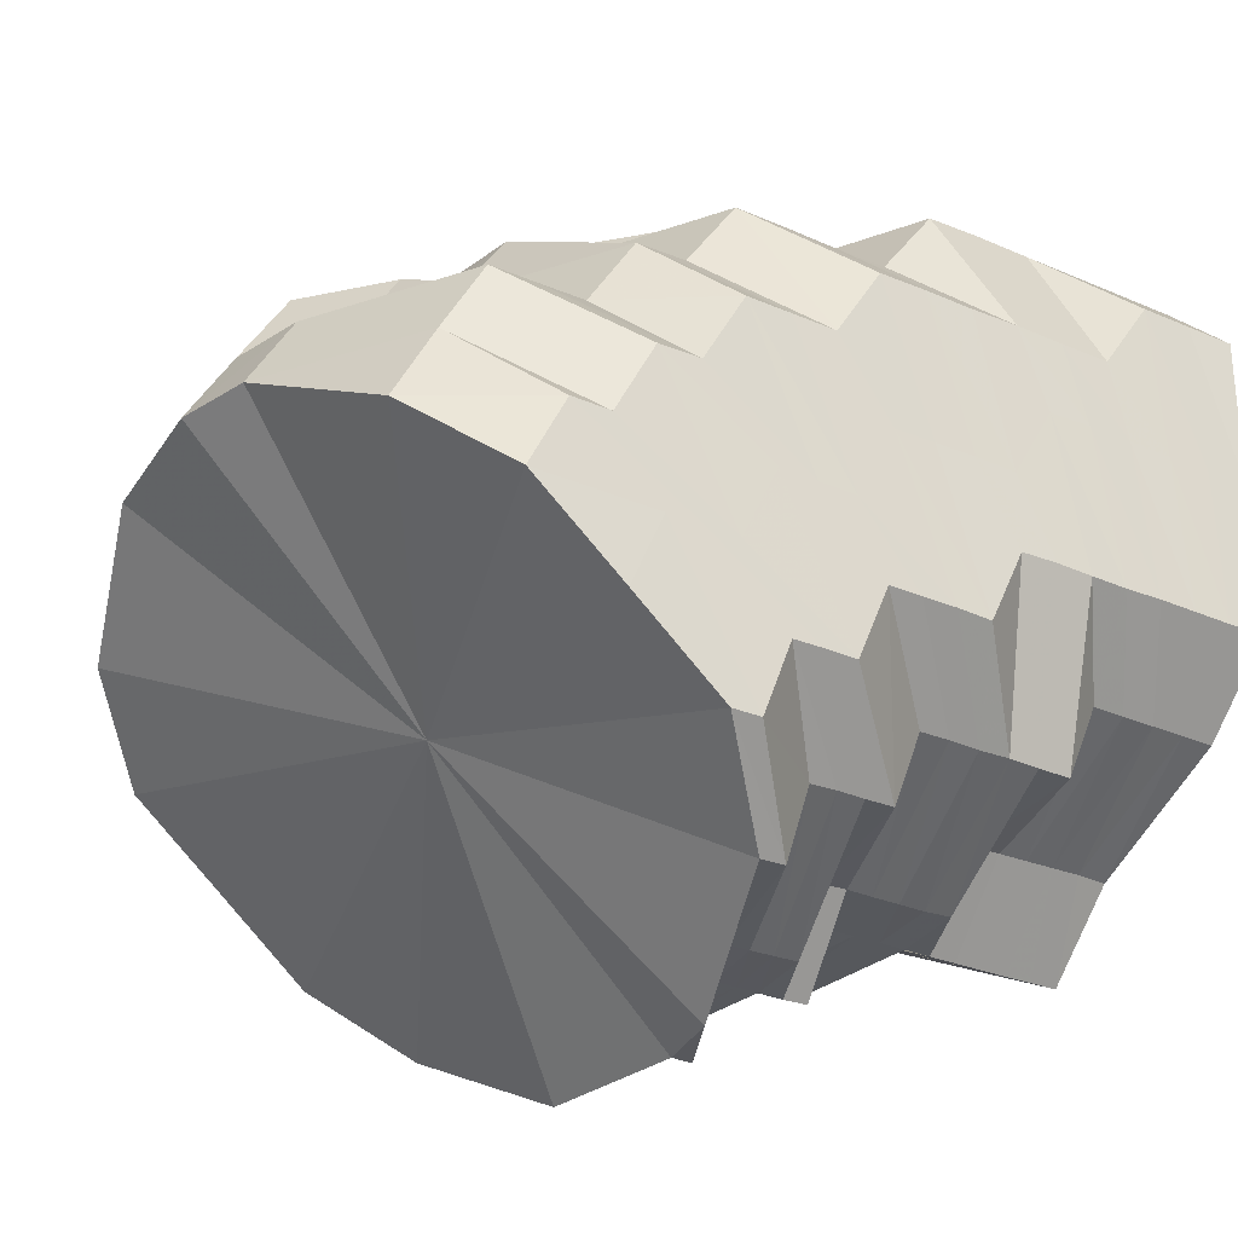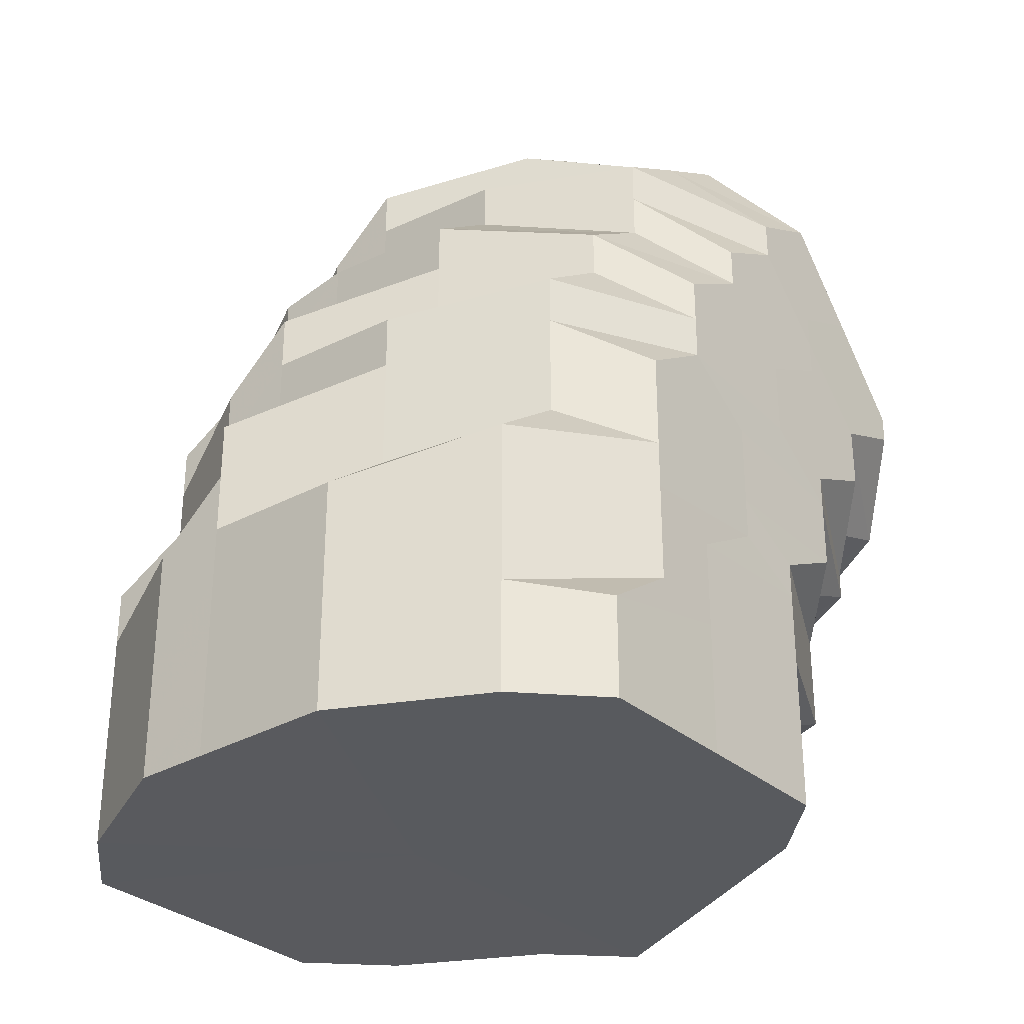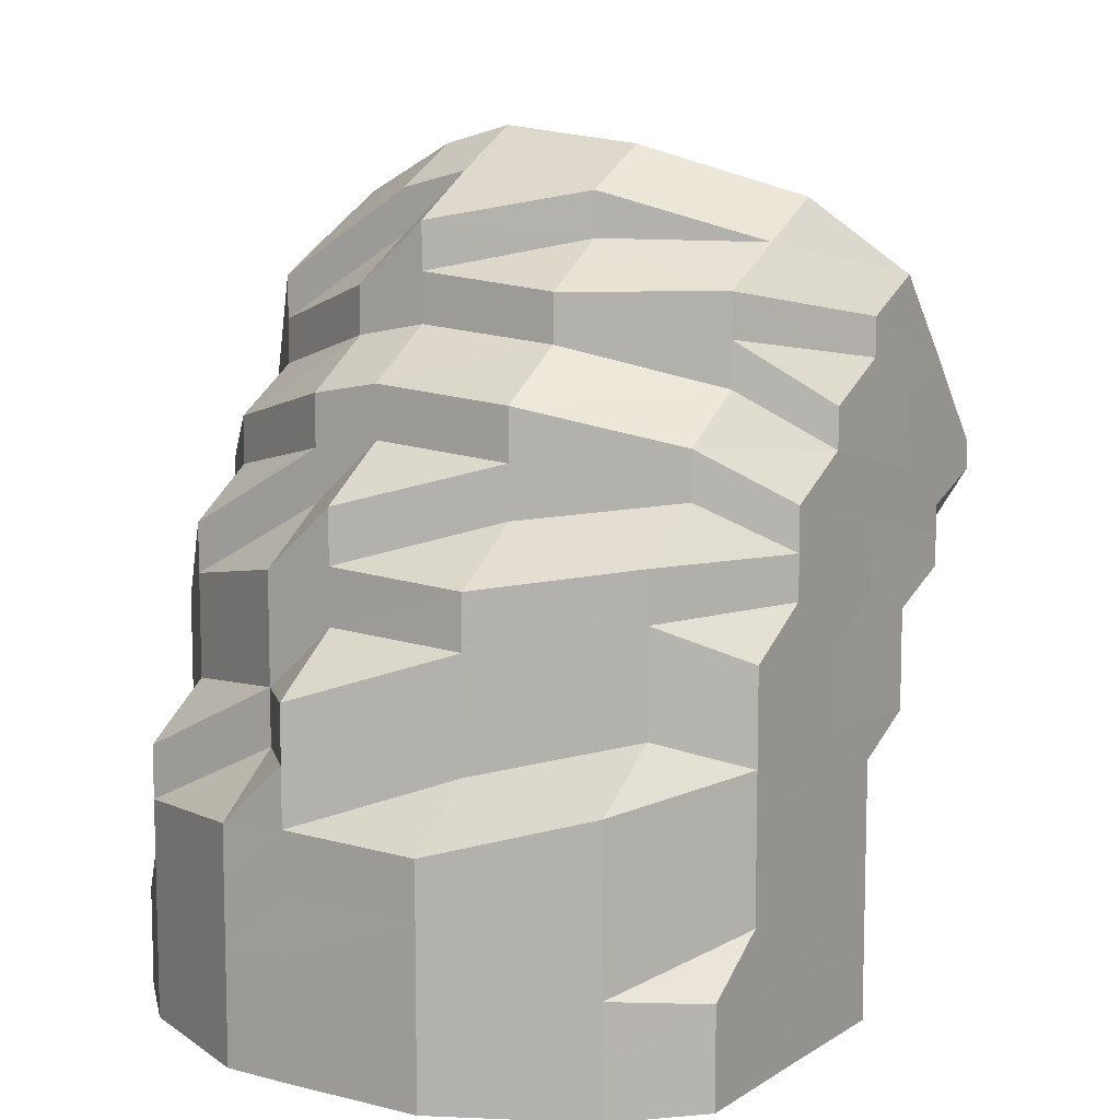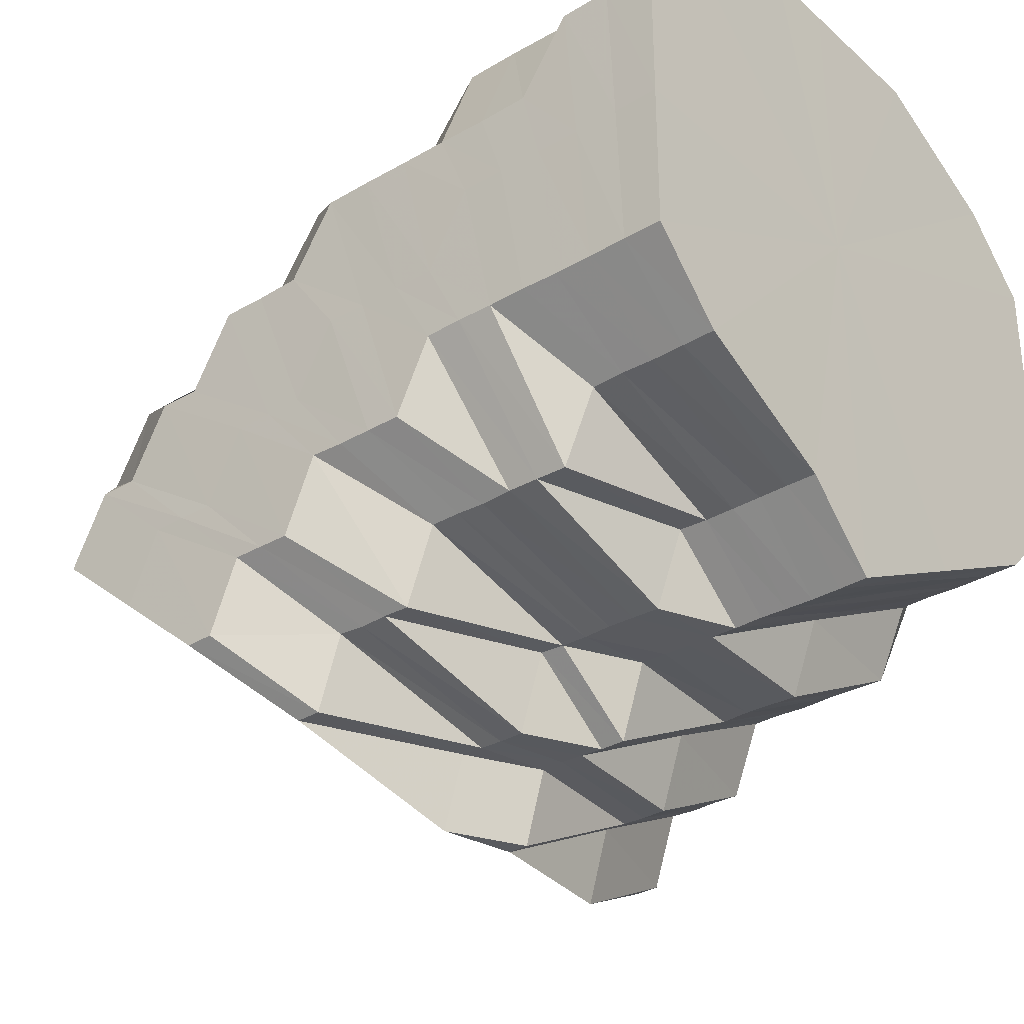
<metadata>
{"format":"obj","ext":"obj","renderer":"f3d","projection":"perspective","resolution":1024,"background":"white","views":[{"elev":-28.5,"azim":57.1,"up":"+Y"},{"elev":-31.2,"azim":-140.6,"up":"+Z"},{"elev":9.3,"azim":-147.2,"up":"+Z"},{"elev":-31.7,"azim":129.4,"up":"+Y"}]}
</metadata>
<code>
o 11553
v 2176 1883 19.76
v 2176 1883 19.77
v 2176 1883 19.76
v 2176 1883 19.77
v 2176 1883 19.76
v 2176 1883 19.76
v 2176 1883 19.77
v 2176 1883 19.76
v 2176 1883 19.76
v 2176 1883 19.78
v 2176 1883 19.78
v 2176 1883 19.78
v 2176 1883 19.78
v 2176 1883 19.79
v 2176 1883 19.77
v 2176 1883 19.76
v 2176 1883 19.76
v 2176 1883 19.79
v 2176 1883 19.78
v 2176 1883 19.79
v 2176 1883 19.77
v 2176 1883 19.76
v 2176 1883 19.76
v 2176 1883 19.78
v 2176 1883 19.79
v 2176 1883 19.77
v 2176 1883 19.76
v 2176 1883 19.76
v 2176 1883 19.78
v 2176 1883 19.78
v 2176 1883 19.77
v 2176 1883 19.76
v 2176 1883 19.76
v 2176 1883 19.77
v 2176 1883 19.78
v 2176 1883 19.77
v 2176 1883 19.76
v 2176 1883 19.76
v 2176 1883 19.77
v 2176 1883 19.78
v 2176 1883 19.77
v 2176 1883 19.76
v 2176 1883 19.76
v 2176 1883 19.77
v 2176 1883 19.78
v 2176 1883 19.77
v 2176 1883 19.76
v 2176 1883 19.76
v 2176 1883 19.77
v 2176 1883 19.78
v 2176 1883 19.77
v 2176 1883 19.76
v 2176 1883 19.76
v 2176 1883 19.77
v 2176 1883 19.78
v 2176 1883 19.77
v 2176 1883 19.76
v 2176 1883 19.76
v 2176 1883 19.77
v 2176 1883 19.78
v 2176 1883 19.77
v 2176 1883 19.76
v 2176 1883 19.76
v 2176 1883 19.77
v 2176 1883 19.78
v 2176 1883 19.77
v 2176 1883 19.76
v 2176 1883 19.76
v 2176 1883 19.78
v 2176 1883 19.78
v 2176 1883 19.77
v 2176 1883 19.76
v 2176 1883 19.76
v 2176 1883 19.77
v 2176 1883 19.76
v 2176 1883 19.76
v 2176 1883 19.78
v 2176 1883 19.79
v 2176 1883 19.79
v 2176 1883 19.79
v 2176 1883 19.8
v 2176 1883 19.8
v 2176 1883 19.79
v 2176 1883 19.79
v 2176 1883 19.8
v 2176 1883 19.8
v 2176 1883 19.81
v 2176 1883 19.8
v 2176 1883 19.79
v 2176 1883 19.8
v 2176 1883 19.79
v 2176 1883 19.8
v 2176 1883 19.79
v 2176 1883 19.79
v 2176 1883 19.79
v 2176 1883 19.79
v 2176 1883 19.78
v 2176 1883 19.79
v 2176 1883 19.78
v 2176 1883 19.78
v 2176 1883 19.78
v 2176 1883 19.78
v 2176 1883 19.78
v 2176 1883 19.78
v 2176 1883 19.78
v 2176 1883 19.79
v 2176 1883 19.79
v 2176 1883 19.79
v 2176 1883 19.79
v 2176 1883 19.79
v 2176 1883 19.8
v 2176 1883 19.8
v 2176 1883 19.81
v 2176 1883 19.81
v 2176 1883 19.81
v 2176 1883 19.8
v 2176 1883 19.82
v 2176 1883 19.81
v 2176 1883 19.82
v 2176 1883 19.82
v 2176 1883 19.81
v 2176 1883 19.82
v 2176 1883 19.81
v 2176 1883 19.82
v 2176 1883 19.81
v 2176 1883 19.81
v 2176 1883 19.8
v 2176 1883 19.81
v 2176 1883 19.8
v 2176 1883 19.8
v 2176 1883 19.79
v 2176 1883 19.8
v 2176 1883 19.79
v 2176 1883 19.79
v 2176 1883 19.79
v 2176 1883 19.79
v 2176 1883 19.79
v 2176 1883 19.79
v 2176 1883 19.79
v 2176 1883 19.8
v 2176 1883 19.8
v 2176 1883 19.8
v 2176 1883 19.81
v 2176 1883 19.81
v 2176 1883 19.82
v 2176 1883 19.82
v 2176 1883 19.81
v 2176 1883 19.81
v 2176 1883 19.82
v 2176 1883 19.83
v 2176 1883 19.83
v 2176 1883 19.83
v 2176 1883 19.83
v 2176 1883 19.84
v 2176 1883 19.83
v 2176 1883 19.83
v 2176 1883 19.82
v 2176 1883 19.83
v 2176 1883 19.82
v 2176 1883 19.82
v 2176 1883 19.81
v 2176 1883 19.82
v 2176 1883 19.81
v 2176 1883 19.81
v 2176 1883 19.8
v 2176 1883 19.8
v 2176 1883 19.8
v 2176 1883 19.8
v 2176 1883 19.79
v 2176 1883 19.8
v 2176 1883 19.8
v 2176 1883 19.8
v 2176 1883 19.8
v 2176 1883 19.8
v 2176 1883 19.81
v 2176 1883 19.82
v 2176 1883 19.82
v 2176 1883 19.83
v 2176 1883 19.81
v 2176 1883 19.81
v 2176 1883 19.83
v 2176 1883 19.84
v 2176 1883 19.84
v 2176 1883 19.84
v 2176 1883 19.84
v 2176 1883 19.85
v 2176 1883 19.84
v 2176 1883 19.85
v 2176 1883 19.84
v 2176 1883 19.85
v 2176 1883 19.84
v 2176 1883 19.84
v 2176 1883 19.83
v 2176 1883 19.84
v 2176 1883 19.82
v 2176 1883 19.83
v 2176 1883 19.81
v 2176 1883 19.82
v 2176 1883 19.81
v 2176 1883 19.81
v 2176 1883 19.8
v 2176 1883 19.81
v 2176 1883 19.8
v 2176 1883 19.81
v 2176 1883 19.8
v 2176 1883 19.81
v 2176 1883 19.81
v 2176 1883 19.82
v 2176 1883 19.82
v 2176 1883 19.83
v 2176 1883 19.82
v 2176 1883 19.81
v 2176 1883 19.83
v 2176 1883 19.84
v 2176 1883 19.84
v 2176 1883 19.85
v 2176 1883 19.85
v 2176 1883 19.86
v 2176 1883 19.86
v 2176 1883 19.86
v 2176 1883 19.86
v 2176 1883 19.86
v 2176 1883 19.86
v 2176 1883 19.86
v 2176 1883 19.85
v 2176 1883 19.86
v 2176 1883 19.84
v 2176 1883 19.85
v 2176 1883 19.83
v 2176 1883 19.84
v 2176 1883 19.82
v 2176 1883 19.83
v 2176 1883 19.82
v 2176 1883 19.82
v 2176 1883 19.81
v 2176 1883 19.81
v 2176 1883 19.81
v 2176 1883 19.81
v 2176 1883 19.81
v 2176 1883 19.82
v 2176 1883 19.82
v 2176 1883 19.83
v 2176 1883 19.82
v 2176 1883 19.81
v 2176 1883 19.83
v 2176 1883 19.84
v 2176 1883 19.84
v 2176 1883 19.84
v 2176 1883 19.85
v 2176 1883 19.85
v 2176 1883 19.85
v 2176 1883 19.86
v 2176 1883 19.86
v 2176 1883 19.86
v 2176 1883 19.87
v 2176 1883 19.87
v 2176 1883 19.87
v 2176 1883 19.87
v 2176 1883 19.88
v 2176 1883 19.87
v 2176 1883 19.88
v 2176 1883 19.88
v 2176 1883 19.87
v 2176 1883 19.87
v 2176 1883 19.88
v 2176 1883 19.86
v 2176 1883 19.87
v 2176 1883 19.87
v 2176 1883 19.85
v 2176 1883 19.86
v 2176 1883 19.86
v 2176 1883 19.84
v 2176 1883 19.85
v 2176 1883 19.85
v 2176 1883 19.83
v 2176 1883 19.84
v 2176 1883 19.84
v 2176 1883 19.82
v 2176 1883 19.83
v 2176 1883 19.83
v 2176 1883 19.82
v 2176 1883 19.82
v 2176 1883 19.82
v 2176 1883 19.82
v 2176 1883 19.85
v 2176 1883 19.82
v 2176 1883 19.82
v 2176 1883 19.83
v 2176 1883 19.84
v 2176 1883 19.85
v 2176 1883 19.86
v 2176 1883 19.87
v 2176 1883 19.88
v 2176 1883 19.88
v 2176 1883 19.88
v 2176 1883 19.87
v 2176 1883 19.86
v 2176 1883 19.85
v 2176 1883 19.84
v 2176 1883 19.83
v 2176 1883 19.82
v 2176 1883 19.82
v 2176 1883 19.83
v 2176 1883 19.82
v 2176 1883 19.82
v 2176 1883 19.76
v 2176 1883 19.76
v 2176 1883 19.76
v 2176 1883 19.76
v 2176 1883 19.76
v 2176 1883 19.76
v 2176 1883 19.76
v 2176 1883 19.76
v 2176 1883 19.76
v 2176 1883 19.76
v 2176 1883 19.76
v 2176 1883 19.76
v 2176 1883 19.76
v 2176 1883 19.76
v 2176 1883 19.76
v 2176 1883 19.76
v 2176 1883 19.76
f 1 2 3
f 3 4 5
f 2 4 6
f 5 7 8
f 4 7 9
f 2 10 4
f 4 11 7
f 10 11 4
f 11 12 7
f 13 10 2
f 10 14 11
f 15 13 2
f 15 2 16
f 17 15 1
f 13 18 10
f 18 14 10
f 19 13 15
f 20 18 13
f 19 20 13
f 21 19 15
f 21 15 22
f 23 21 17
f 24 19 21
f 25 20 19
f 24 25 19
f 26 24 21
f 26 21 27
f 28 26 23
f 29 24 26
f 30 25 24
f 29 30 24
f 31 29 26
f 31 26 32
f 33 31 28
f 34 29 31
f 35 30 29
f 34 35 29
f 36 34 31
f 36 31 37
f 38 36 33
f 39 34 36
f 40 35 34
f 39 40 34
f 41 39 36
f 41 36 42
f 43 41 38
f 44 39 41
f 45 40 39
f 44 45 39
f 46 44 41
f 46 41 47
f 48 46 43
f 49 44 46
f 50 45 44
f 49 50 44
f 51 49 46
f 51 46 52
f 53 51 48
f 54 49 51
f 55 50 49
f 54 55 49
f 56 54 51
f 56 51 57
f 58 56 53
f 59 54 56
f 60 55 54
f 59 60 54
f 61 59 56
f 61 56 62
f 63 61 58
f 64 59 61
f 65 60 59
f 64 65 59
f 66 64 61
f 66 61 67
f 68 66 63
f 69 64 66
f 70 65 64
f 69 70 64
f 71 69 66
f 71 66 72
f 73 71 68
f 8 74 73
f 74 71 75
f 7 74 76
f 7 12 74
f 74 77 71
f 12 77 74
f 77 69 71
f 77 78 69
f 78 70 69
f 12 79 77
f 79 78 77
f 80 79 12
f 11 80 12
f 14 80 11
f 80 81 79
f 14 82 80
f 82 81 80
f 79 83 78
f 81 83 79
f 83 84 78
f 78 84 70
f 81 85 83
f 86 82 14
f 18 86 14
f 82 87 81
f 87 85 81
f 86 88 82
f 88 87 82
f 89 86 18
f 20 89 18
f 90 88 86
f 89 90 86
f 91 89 20
f 25 91 20
f 92 90 89
f 91 92 89
f 93 91 25
f 30 93 25
f 94 92 91
f 93 94 91
f 95 93 30
f 35 95 30
f 96 94 93
f 95 96 93
f 97 95 35
f 40 97 35
f 98 96 95
f 97 98 95
f 99 97 40
f 45 99 40
f 100 98 97
f 99 100 97
f 101 99 45
f 50 101 45
f 102 100 99
f 101 102 99
f 103 101 50
f 55 103 50
f 104 102 101
f 103 104 101
f 105 103 55
f 60 105 55
f 106 104 103
f 105 106 103
f 107 105 60
f 65 107 60
f 108 106 105
f 107 108 105
f 109 107 65
f 70 109 65
f 84 109 70
f 109 110 107
f 110 108 107
f 84 111 109
f 111 110 109
f 112 111 84
f 83 112 84
f 85 112 83
f 112 113 111
f 85 114 112
f 114 113 112
f 111 115 110
f 113 115 111
f 115 116 110
f 110 116 108
f 113 117 115
f 118 114 85
f 87 118 85
f 114 119 113
f 119 117 113
f 118 120 114
f 120 119 114
f 121 118 87
f 88 121 87
f 122 120 118
f 121 122 118
f 123 121 88
f 90 123 88
f 124 122 121
f 123 124 121
f 125 123 90
f 92 125 90
f 126 124 123
f 125 126 123
f 127 125 92
f 94 127 92
f 128 126 125
f 127 128 125
f 129 127 94
f 96 129 94
f 130 128 127
f 129 130 127
f 131 129 96
f 98 131 96
f 132 130 129
f 131 132 129
f 133 131 98
f 100 133 98
f 134 132 131
f 133 134 131
f 135 133 100
f 102 135 100
f 136 134 133
f 135 136 133
f 137 135 102
f 104 137 102
f 138 136 135
f 137 138 135
f 139 137 104
f 106 139 104
f 140 138 137
f 139 140 137
f 141 139 106
f 108 141 106
f 116 141 108
f 141 142 139
f 142 140 139
f 116 143 141
f 143 142 141
f 144 143 116
f 115 144 116
f 117 144 115
f 144 145 143
f 117 146 144
f 146 145 144
f 143 147 142
f 145 147 143
f 147 148 142
f 142 148 140
f 145 149 147
f 150 146 117
f 119 150 117
f 146 151 145
f 151 149 145
f 150 152 146
f 152 151 146
f 153 150 119
f 120 153 119
f 154 152 150
f 153 154 150
f 155 153 120
f 122 155 120
f 156 154 153
f 155 156 153
f 157 155 122
f 124 157 122
f 158 156 155
f 157 158 155
f 159 157 124
f 126 159 124
f 160 158 157
f 159 160 157
f 161 159 126
f 128 161 126
f 162 160 159
f 161 162 159
f 163 161 128
f 130 163 128
f 164 162 161
f 163 164 161
f 165 163 130
f 132 165 130
f 166 164 163
f 165 166 163
f 167 165 132
f 134 167 132
f 168 166 165
f 167 168 165
f 169 167 134
f 136 169 134
f 170 168 167
f 169 170 167
f 171 169 136
f 138 171 136
f 172 170 169
f 171 172 169
f 173 171 138
f 140 173 138
f 148 173 140
f 173 174 171
f 174 172 171
f 148 175 173
f 175 174 173
f 176 175 148
f 147 176 148
f 149 176 147
f 176 177 175
f 149 178 176
f 178 177 176
f 175 179 174
f 177 179 175
f 179 180 174
f 174 180 172
f 177 181 179
f 182 178 149
f 151 182 149
f 178 183 177
f 183 181 177
f 182 184 178
f 184 183 178
f 185 182 151
f 152 185 151
f 186 184 182
f 185 186 182
f 187 185 152
f 154 187 152
f 188 186 185
f 187 188 185
f 189 187 154
f 156 189 154
f 190 188 187
f 189 190 187
f 191 189 156
f 158 191 156
f 192 190 189
f 191 192 189
f 193 191 158
f 160 193 158
f 194 192 191
f 193 194 191
f 195 193 160
f 162 195 160
f 196 194 193
f 195 196 193
f 197 195 162
f 164 197 162
f 198 196 195
f 197 198 195
f 199 197 164
f 166 199 164
f 200 198 197
f 199 200 197
f 201 199 166
f 168 201 166
f 202 200 199
f 201 202 199
f 203 201 168
f 170 203 168
f 204 202 201
f 203 204 201
f 205 203 170
f 172 205 170
f 180 205 172
f 205 206 203
f 206 204 203
f 180 207 205
f 207 206 205
f 208 207 180
f 179 208 180
f 181 208 179
f 208 209 207
f 181 210 208
f 210 209 208
f 207 211 206
f 209 211 207
f 211 212 206
f 206 212 204
f 209 213 211
f 214 210 181
f 183 214 181
f 210 215 209
f 215 213 209
f 214 216 210
f 216 215 210
f 217 214 183
f 184 217 183
f 218 216 214
f 217 218 214
f 219 217 184
f 186 219 184
f 220 218 217
f 219 220 217
f 221 219 186
f 188 221 186
f 222 220 219
f 221 222 219
f 223 221 188
f 190 223 188
f 224 222 221
f 223 224 221
f 225 223 190
f 192 225 190
f 226 224 223
f 225 226 223
f 227 225 192
f 194 227 192
f 228 226 225
f 227 228 225
f 229 227 194
f 196 229 194
f 230 228 227
f 229 230 227
f 231 229 196
f 198 231 196
f 232 230 229
f 231 232 229
f 233 231 198
f 200 233 198
f 234 232 231
f 233 234 231
f 235 233 200
f 202 235 200
f 236 234 233
f 235 236 233
f 237 235 202
f 204 237 202
f 212 237 204
f 237 238 235
f 238 236 235
f 212 239 237
f 239 238 237
f 240 239 212
f 211 240 212
f 213 240 211
f 240 241 239
f 213 242 240
f 242 241 240
f 239 243 238
f 241 243 239
f 243 244 238
f 238 244 236
f 241 245 243
f 246 242 213
f 215 246 213
f 242 247 241
f 247 245 241
f 247 248 245
f 249 247 242
f 246 249 242
f 249 250 247
f 251 246 215
f 216 251 215
f 252 249 246
f 251 252 246
f 252 253 249
f 254 251 216
f 218 254 216
f 255 252 251
f 254 255 251
f 255 256 252
f 257 254 218
f 220 257 218
f 258 255 254
f 257 258 254
f 258 259 255
f 260 257 220
f 222 260 220
f 261 258 257
f 260 261 257
f 261 262 258
f 263 260 222
f 224 263 222
f 264 261 260
f 263 264 260
f 264 265 261
f 266 263 224
f 226 266 224
f 267 264 263
f 266 267 263
f 267 268 264
f 269 266 226
f 228 269 226
f 270 267 266
f 269 270 266
f 270 271 267
f 272 269 228
f 230 272 228
f 273 270 269
f 272 273 269
f 273 274 270
f 275 272 230
f 232 275 230
f 276 273 272
f 275 276 272
f 276 277 273
f 278 275 232
f 234 278 232
f 279 276 275
f 278 279 275
f 279 280 276
f 281 278 234
f 236 281 234
f 244 281 236
f 281 282 278
f 282 279 278
f 282 283 279
f 284 283 282
f 284 283 285
f 286 284 282
f 286 282 281
f 244 286 281
f 287 288 279
f 287 288 285
f 288 289 276
f 288 289 285
f 289 290 273
f 289 290 285
f 290 291 270
f 290 291 285
f 291 292 267
f 291 292 285
f 292 293 264
f 292 293 285
f 293 294 261
f 293 294 285
f 294 295 258
f 294 295 285
f 295 296 255
f 295 296 285
f 296 297 252
f 296 297 285
f 297 298 249
f 297 298 285
f 298 299 285
f 298 299 247
f 299 300 285
f 299 300 245
f 301 302 285
f 301 302 286
f 303 304 285
f 245 303 305
f 303 304 305
f 305 304 286
f 245 305 243
f 305 286 244
f 243 305 244
f 306 307 308
f 307 309 308
f 310 306 308
f 309 311 308
f 312 310 308
f 311 313 308
f 314 312 308
f 313 315 308
f 316 314 308
f 315 317 308
f 318 316 308
f 317 319 308
f 320 318 308
f 319 321 308
f 322 320 308
f 321 322 308

</code>
